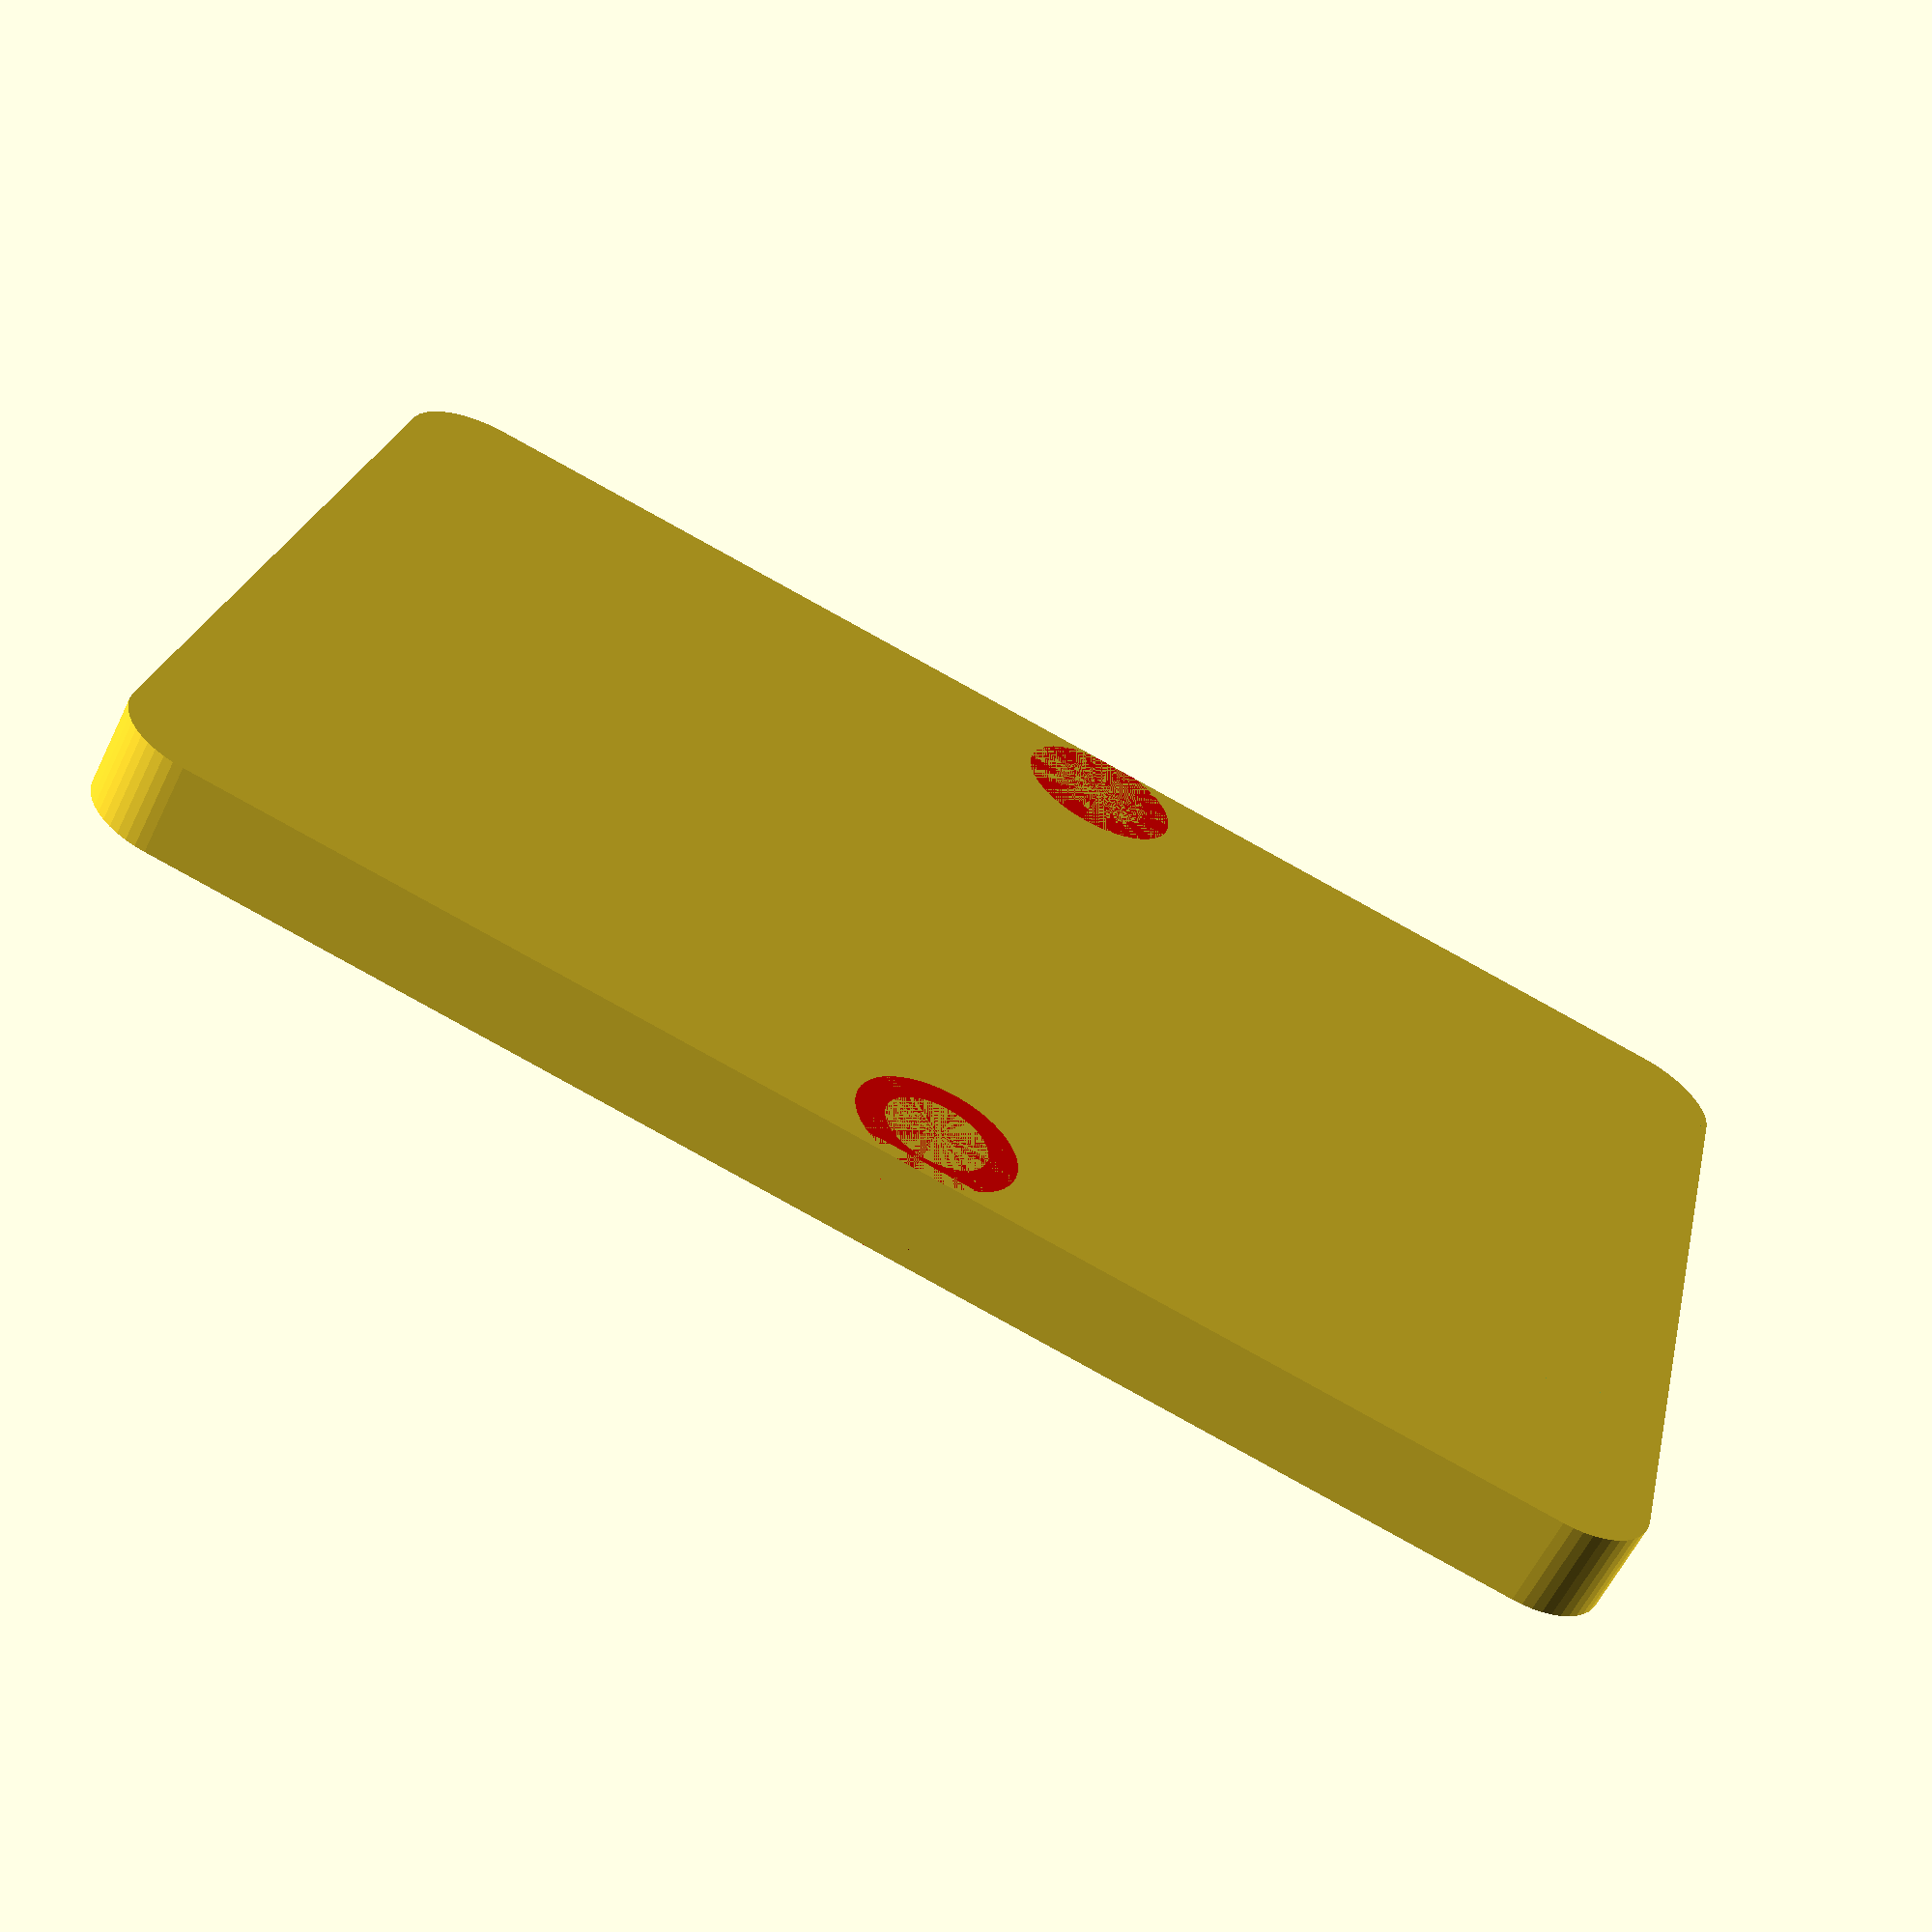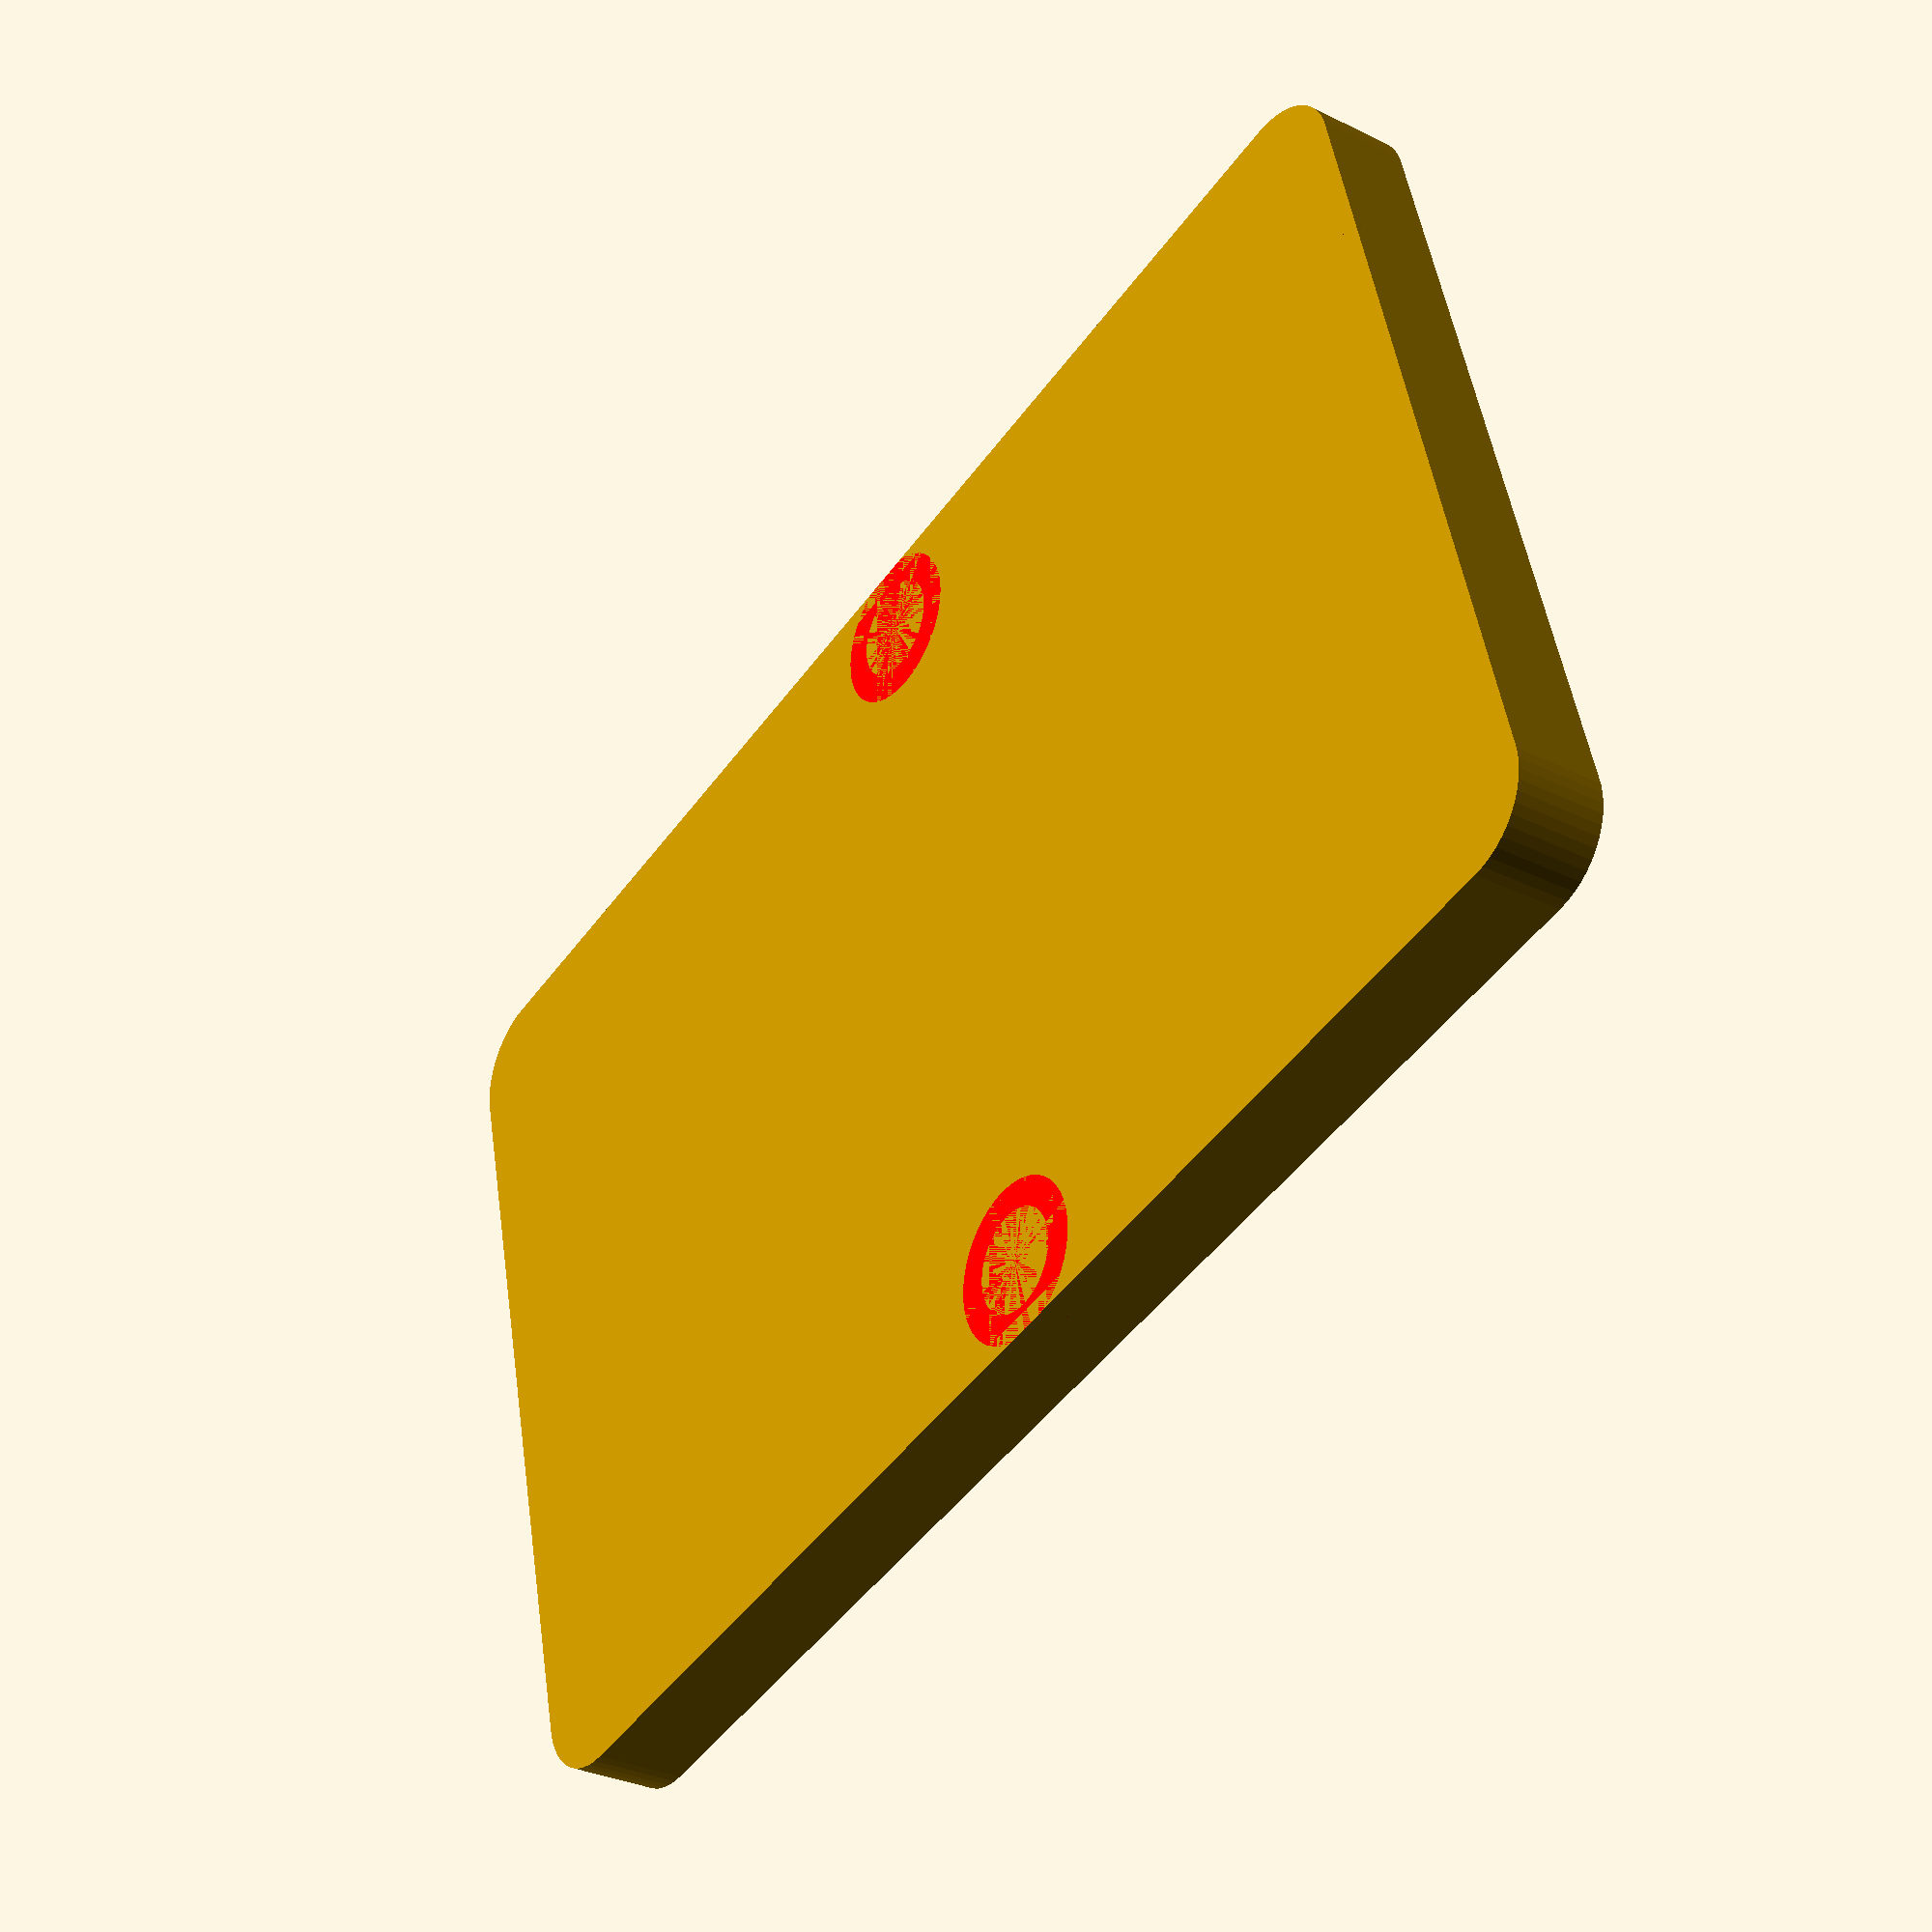
<openscad>
$fn=50;

def_h=6.3;
def_w=67.5;
def_l=105;
def_r=5.5;
def_wall_size=2.2;

s_hole_1_x_off=14;
s_hole_1_y_off=5.2;
s_hole_2_x_off=5.2; //same
s_hole_2_y_off=49.5; //same

module round_cube(h=def_h, w=def_w, l=def_l, r=def_r) {
 translate([r,r,0]) { // move to center by one side
  linear_extrude(height=h) {
   hull() {
    circle(r);
    translate([0,l-2*r,0]) circle(r);
    translate([w-2*r,l-2*r,0]) circle(r);
    translate([w-2*r,0,0]) circle(r);
   } // hull
  } // extrude
 } // translate
} // module

module pl_1(h=def_h, w=def_w, l=def_l, r=def_r, off=def_wall_size) {
 int_r = r - off;
 int_w = w - 2*off;
 int_l = l - 2*off;
 difference() {
  round_cube(h,w,l,r);
  translate([off,off,-off])
  round_cube(w=int_w,l=int_l, r=int_r);
 }
}

module hole(in_d1=3, in_d2=7, ex_d=11, h=def_h, low_h=def_wall_size) { 
 difference() {
  cylinder(h=h, d=ex_d, center=yes); // outside one
  translate([0,0,low_h]) cylinder(h=h, d=in_d2, center=yes);
  translate([0,0,-3]) cylinder(h=h+5, d=in_d1, center=yes);
 };
};

// presice size small hole
module small_hole() {
 hole(in_d1=3, in_d2=7, ex_d=11);
}

//translate([0,0,-15]) cube([def_w,def_l,10], center=yes);
module cuted_hole(w=3*def_r,d=def_r,h=2*def_h) {
 difference() {
  small_hole(); 
  translate([-w/2,4,-2]) cube([w,d,h]);
 } // diff 
}

module pl_1_with_holes() {
 pl_1();
// bottom holes
// translate([s_hole_1_x_off,s_hole_1_y_off,0]) small_hole();
translate([s_hole_1_x_off,s_hole_1_y_off,0])
rotate([0,0,180]) cuted_hole();
translate([def_w-s_hole_1_x_off,s_hole_1_y_off,0])
rotate([0,0,180]) cuted_hole();

// top small holes
 translate([s_hole_2_x_off,s_hole_2_y_off,0])
  rotate([0,0,90]) color("red") cuted_hole();
 translate([def_w-s_hole_2_x_off,s_hole_2_y_off,0])
  rotate([0,0,-90]) color("red") cuted_hole();
}

pl_1_with_holes();
</openscad>
<views>
elev=60.6 azim=282.7 roll=334.0 proj=p view=solid
elev=31.1 azim=256.1 roll=54.6 proj=p view=solid
</views>
